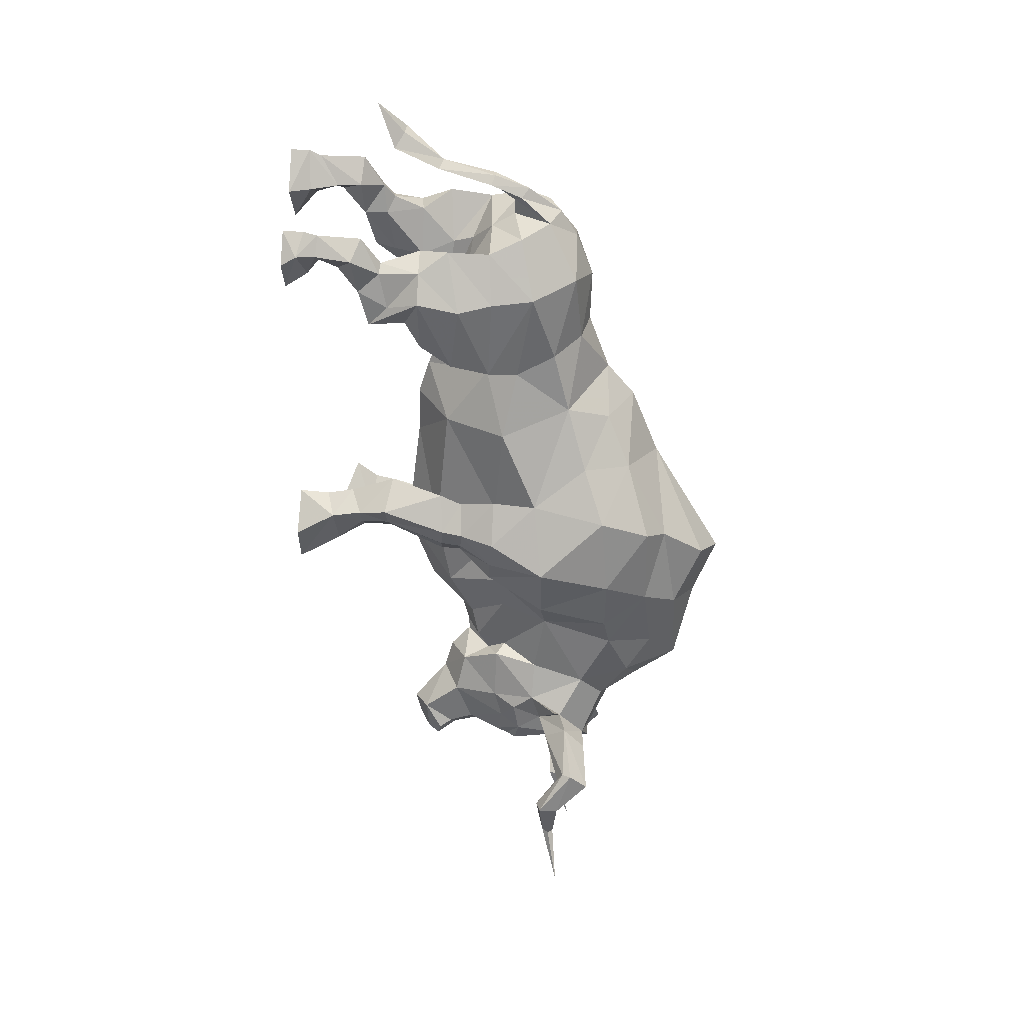
<metadata>
{"format":"obj","ext":"obj","renderer":"f3d","projection":"perspective","resolution":1024,"background":"white","views":[{"elev":28.3,"azim":-84.6,"up":"+Y"}]}
</metadata>
<code>
g shenjie_fuben_12_diaosu01a
v 13.67 131.8 82.26
v 5.245 144.2 92.14
v 12.93 159.5 94.57
v 16.6 155.7 83.55
v 5.04 -43.43 70
v 7.45 -10.57 56.11
v 24.93 -40.05 82.31
v 57.04 -17.48 44.75
v 48.34 -7.452 42.42
v 49.68 -11.13 52.72
v 61.17 -22.84 55.06
v 39.83 -16.48 44.69
v 36.78 -20.3 52.6
v 39.83 -16.48 44.69
v 47.6 -26.57 41.62
v 47.23 -31.05 50.31
v 36.78 -20.3 52.6
v 28.69 122.6 65.67
v 25.48 136.3 58.62
v 37.12 142.8 57.14
v 42.53 129.3 64.78
v 56.92 13.56 105.9
v 71.58 -2.782 111.7
v 63.91 -15.8 94.75
v 51.55 2.913 89.79
v 42.9 158.5 104.3
v 45.71 108.7 103.5
v 47.99 158.1 86.76
v 27.77 181 81.7
v 28.2 178.3 103.3
v 55.08 -28.48 52.68
v 53.2 -23.85 43.2
v 47.12 -49.45 111.8
v 58.27 -35.29 103.3
v 64.34 -39.26 126
v 14.82 -136.5 160.2
v 13.88 -111.6 170.6
v 4.175 -138.1 163.2
v -1.95 -101.7 190.8
v 19.11 -94.41 185.1
v 0.235 -87.56 212
v 39.91 104 99.33
v 5.245 144.2 92.14
v 13.67 131.8 82.26
v 31.34 110.2 80.22
v 61.41 -22.66 67.29
v 49.69 -6.932 62.08
v 35.45 -21.5 65.43
v 46.49 -39.96 67.34
v 35.45 -21.5 65.43
v 56.71 -33.42 67.32
v 15.91 180.2 52.52
v 17.95 173.2 67.4
v 32.79 173.7 64.86
v 24.75 178.6 50.67
v 43.56 162.6 63.11
v 48.56 116.1 83.65
v 12.68 149.2 67.05
v 14.24 186.4 47.14
v 20.63 185.9 45.82
v 1.5 189.8 24.5
v 6.43 204.3 15.23
v 6.05 207.1 9.415
v -2.605 188.6 10.63
v 1.85 -73.26 91.18
v 15.88 -76.68 97
v 12.4 -86.92 103.9
v 1.115 -78.99 91.29
v 1.895 191.5 125.6
v 5.995 189.8 121.4
v 5.29 198.4 107.9
v 0.1 198.4 107.9
v 7.78 217.6 59.86
v 8.45 203.6 80.1
v 16.97 218.7 59.69
v 1.79 193.4 105.9
v 2.18 184.9 118
v 11.53 212.5 52.19
v 8.435 198.6 77.6
v 4.705 178.9 142.4
v 14.96 182.1 135.6
v 3.175 177.1 118
v 42.32 82.7 147.3
v 54.12 72.99 112.2
v 43.61 107.9 119
v 40.21 117.3 138.7
v 17.62 -62.29 94.49
v 28.82 -62.18 113
v 20.09 -81.89 113.7
v 3.205 -61.84 87.67
v 14.96 182.1 135.6
v 4.705 178.9 142.4
v 6.67 165.1 150.8
v 30.41 159.5 149.1
v 41.42 -23.22 110.1
v 5.435 -47.62 221.4
v 28.32 -46.63 210.5
v 8.41 87.8 69.73
v 39.91 104 99.33
v 34.17 69.46 81.02
v 8.875 70.34 63.9
v -7.93 -136 108.1
v 8.725 -134.6 110.6
v 5.755 -142.3 115.7
v -8.26 -137.7 114.3
v 4.87 -132.9 94.35
v -8.125 -136.9 94.76
v -8.67 -139.8 83.24
v 2.615 -137.1 81.69
v 7.405 -144.4 120.6
v -8.345 -138.2 119.8
v 15.6 -95 91.35
v -0.36 -89.63 81.24
v 1.115 -78.99 91.29
v 12.4 -86.92 103.9
v 36.63 -11.97 105
v 30.05 -2.432 75.18
v 46.6 -2.337 113.5
v 17.22 173.5 34.67
v 23.51 177.1 34.49
v 29.64 154.3 39.46
v 22.14 151.4 40.23
v 18.35 149.8 51.43
v 11.15 172.1 36.91
v 36.35 -165.9 157.6
v 38.69 -181.9 145.1
v 43.62 -183.5 152
v 43.66 -165.8 167.4
v 48.95 -185.5 144
v 40.74 -181.5 137.6
v 42.55 -164.3 147.7
v 47.65 -155.3 151.5
v 46.01 -182.5 139
v 36.12 -131.6 151.5
v 27.81 -137.9 140
v 17.27 -128.6 135.3
v 28.94 -123.5 147.9
v 29.03 -142.8 162.3
v 18.89 -146.9 148.9
v 42.55 -164.3 147.7
v 40.74 -181.5 137.6
v 26.2 -199.5 138.2
v 26.2 -199.5 138.2
v 26.48 -201.8 143.7
v 29.15 -202.9 140.3
v -7.735 -136.3 151.9
v -8.39 -138.5 145.3
v 9.05 -143.9 148.2
v 3.91 -141.4 155.9
v -4 -114.1 173.6
v 13.88 -111.6 170.6
v 36.12 -131.6 151.5
v 28.94 -123.5 147.9
v 14.82 -136.5 160.2
v 29.03 -142.8 162.3
v 18.89 -146.9 148.9
v -1.48 128.4 83.04
v -8.715 148.9 85.13
v -4.825 154.6 95.72
v -13.82 -37.33 82.58
v -32.87 13.1 34.92
v -37.12 16.2 49.62
v -21.83 29.41 52.3
v -20.8 21.14 29.25
v -12.61 13.92 53.55
v -10.62 13.66 34.07
v -10.62 13.66 34.07
v -12.61 13.92 53.55
v -21.37 0.4475 50.38
v -21.91 0.8925 35.86
v -17.29 113.2 68.84
v -31.63 113.7 70.74
v -30.24 126.6 62.74
v -17.84 126 61.69
v -37.91 25.15 110
v -33.6 21.49 91.44
v -42.55 6.313 92.79
v -48.76 4.333 110
v -32.84 138.5 108.9
v -38.35 135.8 91.89
v -27.91 97.58 106.5
v -22 162.8 106.9
v -25.09 164.4 85.6
v -29.01 5.783 35.39
v -30.86 7.113 50
v -27.84 -9.627 89.73
v -32.55 -24.4 106.3
v -42.27 -11.25 108.2
v -36.81 -2.872 91.26
v -18.43 -129.7 163.5
v -6.455 -129.5 161.9
v -4 -114.1 173.6
v -20.11 -105.9 170.6
v -19.95 -88.75 185.2
v -18.12 94.72 104.9
v -15.68 102 82.16
v -1.48 128.4 83.04
v -31.55 25.15 80.52
v -15.58 1.278 79.54
v -15.58 1.278 79.54
v -27.52 -9.377 79.57
v -35.81 -2.212 80.67
v -31.3 154.3 70.77
v -17.28 162.1 69.9
v -23.21 156.8 49.98
v -29 152.7 49.57
v -38.98 140 70.78
v -33.03 103.6 87.14
v -6.88 143.8 67.68
v -17.05 164.6 18.16
v -13.47 164.2 10.45
v -27.89 174.1 10.94
v -26.39 171.8 17.77
v -11.8 -83.62 104
v -12.73 -74.43 98.17
v -3.59 194.1 106.1
v -2 187 122.1
v 8.45 203.6 80.1
v 1.75 210.7 55.28
v 3.62 199.8 77.94
v -6.355 175.2 137.2
v -20.23 75.04 149.2
v -20.55 106.1 141.3
v -24.61 96.57 121.7
v -33.7 63.85 114.7
v -17.86 -77.01 113.8
v -22.47 -47.98 113.3
v -10.93 -59.37 94.63
v -6.355 175.2 137.2
v -15.05 147.3 151.9
v -27.07 -29.45 110.7
v -16.95 -43.02 210.8
v -15.33 64.41 82.41
v -18.12 94.72 104.9
v -22.89 -136.4 115.7
v -23.79 -133 110.1
v -18.71 -128.2 93.94
v -18.17 -132.9 81.71
v -25.18 -137.6 120.7
v -16.93 -88.88 90.53
v -11.8 -83.62 104
v -20.86 -10.33 105.6
v -13.8 -1.807 75.71
v -23.84 143.4 37.83
v -22.82 125.9 43.62
v -30.6 125 43.73
v -30.59 143.1 38.54
v -17.96 147.6 39.91
v -17.47 128.4 44.39
v -59.39 -143.8 157.5
v -66.23 -140.9 165.4
v -72.54 -154.7 149.2
v -67.08 -155.2 143.4
v -69.75 -132.4 156.6
v -75.75 -152.4 139.6
v -67.52 -153.5 137.1
v -67.28 -132.6 152
v -64.37 -138.1 148.6
v -47.49 -116 151.5
v -38.13 -111.5 148
v -28.85 -120 135.4
v -41.81 -124.2 140
v -36.66 -135.3 149
v -44.61 -127.9 162.4
v -67.52 -153.5 137.1
v -64.37 -138.1 148.6
v -63.42 -174.5 140.4
v -63.42 -174.5 140.4
v -63.56 -175.4 146.3
v -66.36 -175.1 143.8
v -20.23 -136.5 156
v -25.55 -133.1 148.1
v -20.11 -105.9 170.6
v -29.29 -128.2 160.7
v -38.13 -111.5 148
v -47.49 -116 151.5
v -44.61 -127.9 162.4
v -36.66 -135.3 149
v 41.3 1.718 202.9
v 42.61 -39.13 193.9
v 3.175 177.1 118
v 23.71 182.3 120.3
v 3.22 169.9 105.9
v 64.89 23.49 172.1
v 54.88 7.258 193.2
v 60.41 -22.88 177.6
v 32.68 174.9 49.02
v 12.65 172 48.42
v 34.53 -17.49 83.9
v 39.03 -17.91 95
v 50.09 3.343 81.46
v 65.06 -40.31 139.3
v 48.55 -52.54 138.4
v 61.23 28.18 131
v 53.02 52.78 160.3
v 40.91 45.04 181.3
v 9.2 46.55 63.38
v 11.64 38.71 197.1
v 12.03 72.22 183.2
v 8.405 -19.15 233.4
v 6.18 233.4 46.51
v 11.54 88.58 168.9
v 25.8 118.4 153.3
v 10.35 116.9 158.3
v 43.11 159.7 126
v 27.41 -92.59 132
v 38.66 -59.63 137.7
v 26.02 -101.1 159.2
v 20.92 -75.23 199.6
v 36.06 -71.58 174.6
v 61.94 -18.57 84.79
v 57.68 -30.84 94.68
v 57.04 -30.77 84.36
v 46.64 -37.64 83.94
v 45.94 -40.54 94.61
v 39.03 -17.91 95
v 34.53 -17.49 83.9
v 46.6 -2.337 113.5
v 41.42 -23.22 110.1
v 36.63 -11.97 105
v 59.91 -16.05 30.86
v 48.17 -5.112 31.02
v 35.18 -19.74 29.12
v 47.52 -33.6 27.39
v 63.04 -15.26 12.92
v 48.08 2.848 19.94
v 35.18 -19.74 29.12
v 40.66 -38.15 3.895
v 47.14 -34.78 5.385
v 27.5 -15.33 224.6
v 26.02 -101.1 159.2
v 28.94 -123.5 147.9
v 25.93 -114.6 146.6
v 54 -37.63 4.37
v 12.68 149.2 67.05
v 4.095 207.9 0.01996
v -7.4 188.6 0.01997
v 11.18 177.5 0.01997
v 11.65 183 11
v 5.55 171.2 0.01997
v 21.24 198.4 34.02
v 13.09 184.8 25.42
v 18.84 198.2 20.91
v 3.06 190.2 36.51
v 1.5 189.8 24.5
v 18.28 198.6 11.6
v 21.43 200.3 0.01997
v 17.5 176.1 0.01997
v 11.24 188.9 17.71
v -2.605 188.6 10.63
v 64.89 23.49 172.1
v 53.02 52.78 160.3
v 26.12 -86.98 109.8
v 20.09 -81.89 113.7
v 27.41 -92.59 132
v 28.2 178.3 103.3
v 12.93 159.5 94.57
v 30.92 -15.44 12.27
v 8.93 143 159.2
v 10.98 202.9 37.72
v 3.06 190.2 36.51
v 31.9 71.13 169.4
v 61.23 28.18 131
v 13.88 -111.6 170.6
v 26.02 -101.1 159.2
v 47.26 -52.41 178
v 60.41 -22.88 177.6
v 76.07 -23.87 140.1
v 26.02 -101.1 159.2
v 26.96 -113.4 132.1
v 48.55 -52.54 138.4
v 30.92 -15.44 12.27
v 5.245 144.2 92.14
v 43.11 159.7 126
v 16.62 -136.2 123.1
v 6.63 -127.8 67.45
v 4.825 -136.8 72.87
v 13.21 -113.9 85.88
v -8.89 -140.9 66.07
v -7.55 -133.8 62.38
v -3.245 -141.5 67.9
v -2.115 -146.2 73.61
v 23.26 -126.5 120.2
v 17.27 -128.6 135.3
v 16.68 -128.3 112.9
v 21.53 -114.2 109.2
v -5.85 -124.2 59.44
v -2.42 -103.5 77.16
v 9.05 -143.9 148.2
v 36.63 -11.97 105
v 23.71 182.3 120.3
v 11.15 172.1 36.91
v 12.65 172 48.42
v -7.4 188.6 0.01997
v 36.35 -165.9 157.6
v 18.89 -146.9 148.9
v 28.79 -233.4 149.5
v 56.92 13.56 105.9
v 43.61 107.9 119
v -9.57 -144.5 72.99
v 3.85 -141.5 75.68
v 37.51 -114.5 145.9
v 28.94 -123.5 147.9
v 17.27 -128.6 135.3
v 26.96 -113.4 132.1
v 18.89 -146.9 148.9
v 52.1 -158.4 156.8
v -21.7 2.258 203.7
v -29.71 -34.24 194.4
v -16.52 169.4 123.3
v -43.54 17.74 170
v -44.66 -21.64 173.2
v -34.8 7.268 194.4
v -32.09 135.3 54.03
v -18.16 150.1 48.17
v -19.77 3.563 90.6
v -38.8 -40.58 136.4
v -54.98 -10.01 137.5
v -40.56 24.96 132.8
v -17.89 41.55 182.5
v -30.64 44.02 159.3
v -5.35 112.5 154.7
v -29.71 140.5 130.5
v -27.64 -84.82 132.1
v -28.57 -92.81 159.3
v -30.55 -52.99 138.1
v -30.43 -64.1 174.8
v -16.39 -70.3 197.8
v -40.87 7.378 81.77
v -19.77 3.563 90.6
v -28.55 17.08 110
v -20.86 -10.33 105.6
v -27.07 -29.45 110.7
v -21.15 18.67 15.48
v -33.56 10.92 19.8
v -11.76 6.488 19.48
v -22.98 -8.127 20.67
v -21.34 19.59 0.125
v -37.54 1.178 0.13
v -11.76 6.488 19.48
v -13.94 -18.96 0.12
v -23.62 -14.86 0.125
v -10.04 -14.03 224.9
v -33.27 -103.9 131.4
v -38.13 -111.5 148
v -28.57 -92.81 159.3
v -30.8 -16.92 0.125
v -6.88 143.8 67.68
v -11.22 165 -0.02503
v -27.34 174.2 -0.05003
v -23.48 146.8 -0.04002
v -16.39 146.4 -0.03002
v -24.84 150.4 11.15
v -35.59 161 36.02
v -31.97 162 17.13
v -24.41 154 27.34
v -17.05 164.6 18.16
v -15.72 165.2 37.87
v -36.56 163.2 7.775
v -37.13 158.5 -0.06503
v -28.85 144.1 -0.05002
v -24.44 158 17.51
v -13.47 164.2 10.45
v -43.54 17.74 170
v -30.64 44.02 159.3
v -25.02 -80.13 109.9
v -27.64 -84.82 132.1
v -17.86 -77.01 113.8
v -22 162.8 106.9
v -4.825 154.6 95.72
v -5.465 0.5325 0.12
v -26.64 171 40.52
v -15.72 165.2 37.87
v -8.545 66.91 170.6
v -40.56 24.96 132.8
v -20.11 -105.9 170.6
v -28.57 -92.81 159.3
v -37.52 -48.55 172.3
v -44.66 -21.64 173.2
v -28.57 -92.81 159.3
v -33.27 -103.9 131.4
v -38.8 -40.58 136.4
v -5.465 0.5325 0.12
v -28.55 17.08 110
v -29.71 140.5 130.5
v -30.81 -126.8 123.1
v -20.07 -131.5 72.66
v -20.89 -136.4 75.7
v -18.73 -123 67.47
v -20.41 -108.2 85.93
v -14.46 -139.4 68.07
v -17.09 -143 73.62
v -28.85 -120 135.4
v -33.01 -111.4 120.8
v -28.24 -119.9 113
v -28.32 -105.7 109.2
v -20.86 -10.33 105.6
v -16.52 169.4 123.3
v -17.96 147.6 39.91
v -18.16 150.1 48.17
v -11.22 165 -0.02503
v -59.39 -143.8 157.5
v -36.66 -135.3 149
v -76.07 -200.6 149.1
v -37.91 25.15 110
v -24.61 96.57 121.7
v -53.22 -100.7 146
v -38.13 -111.5 148
v -28.85 -120 135.4
v -36.66 -135.3 149
v -20.73 -136 163.3
v -7.65 -135.9 160
v -25.55 -133.1 148.1
v -29.29 -128.2 160.7
f 1 2 3
f 3 4 1
f 5 6 7
f 8 9 10
f 10 11 8
f 9 12 13
f 13 10 9
f 14 15 16
f 16 17 14
f 18 19 20
f 20 21 18
f 22 23 24
f 24 25 22
f 26 27 28
f 26 28 29
f 29 30 26
f 31 32 8
f 8 11 31
f 33 34 35
f 36 37 38
f 39 40 41
f 42 43 44
f 44 45 42
f 46 11 10
f 10 47 46
f 48 47 10
f 10 13 48
f 49 50 17
f 17 16 49
f 31 11 51
f 52 53 54
f 54 55 52
f 56 28 57
f 57 21 56
f 45 44 58
f 58 18 45
f 21 57 45
f 45 18 21
f 59 52 55
f 55 60 59
f 61 62 63
f 63 64 61
f 65 66 67
f 67 68 65
f 69 70 71
f 71 72 69
f 73 74 75
f 76 71 70
f 70 77 76
f 78 75 74
f 74 79 78
f 72 71 74
f 79 74 71
f 71 76 79
f 80 81 70
f 70 69 80
f 77 70 81
f 81 82 77
f 83 84 85
f 85 86 83
f 66 87 88
f 88 89 66
f 90 87 66
f 66 65 90
f 87 90 5
f 5 7 87
f 91 92 93
f 93 94 91
f 57 27 42
f 42 45 57
f 88 87 7
f 7 95 88
f 96 41 97
f 98 99 100
f 100 101 98
f 102 103 104
f 104 105 102
f 106 107 108
f 108 109 106
f 104 110 111
f 111 105 104
f 112 113 114
f 114 115 112
f 116 117 118
f 119 120 121
f 121 122 119
f 119 122 123
f 123 124 119
f 125 126 127
f 127 128 125
f 127 129 128
f 130 131 132
f 132 133 130
f 134 135 136
f 136 137 134
f 125 128 138
f 138 139 125
f 126 125 140
f 140 141 126
f 142 130 133
f 141 143 126
f 144 127 126
f 126 143 144
f 127 144 145
f 145 129 127
f 146 147 148
f 148 149 146
f 39 150 151
f 151 40 39
f 4 30 29
f 152 153 154
f 154 155 152
f 156 155 154
f 157 158 159
f 159 2 157
f 5 160 6
f 161 162 163
f 163 164 161
f 164 163 165
f 165 166 164
f 167 168 169
f 169 170 167
f 171 172 173
f 173 174 171
f 175 176 177
f 177 178 175
f 179 180 181
f 179 182 183
f 183 180 179
f 184 170 169
f 169 185 184
f 186 187 188
f 188 189 186
f 190 191 192
f 192 193 190
f 39 41 194
f 195 196 197
f 197 43 195
f 162 198 163
f 199 165 163
f 163 198 199
f 168 200 169
f 169 201 202
f 202 185 169
f 203 204 205
f 205 206 203
f 207 172 208
f 208 180 207
f 196 171 209
f 209 197 196
f 172 171 196
f 196 208 172
f 210 211 212
f 212 213 210
f 65 68 214
f 214 215 65
f 69 72 216
f 216 217 69
f 218 73 219
f 219 220 218
f 76 77 217
f 217 216 76
f 78 79 220
f 220 219 78
f 72 218 220
f 220 216 72
f 79 76 216
f 216 220 79
f 80 69 217
f 217 221 80
f 77 82 221
f 221 217 77
f 222 223 224
f 224 225 222
f 215 226 227
f 227 228 215
f 90 65 215
f 215 228 90
f 228 160 5
f 5 90 228
f 229 230 93
f 93 92 229
f 208 196 195
f 195 181 208
f 227 231 160
f 160 228 227
f 96 232 41
f 98 101 233
f 233 234 98
f 102 105 235
f 235 236 102
f 108 107 237
f 237 238 108
f 111 239 235
f 235 105 111
f 240 241 114
f 114 113 240
f 242 243 160
f 244 245 246
f 246 247 244
f 244 248 249
f 249 245 244
f 250 251 252
f 252 253 250
f 252 254 255
f 256 255 257
f 257 258 256
f 259 260 261
f 261 262 259
f 250 263 264
f 264 251 250
f 253 265 266
f 266 250 253
f 256 267 255
f 265 253 268
f 269 268 253
f 253 252 269
f 270 269 252
f 252 255 270
f 271 272 147
f 147 146 271
f 39 194 273
f 273 150 39
f 158 182 159
f 274 275 276
f 276 277 274
f 278 274 277
f 279 97 280
f 281 282 283
f 284 285 286
f 54 287 55
f 288 53 52
f 289 290 25
f 25 291 289
f 20 56 21
f 18 58 19
f 35 292 293
f 293 33 35
f 22 294 23
f 284 295 296
f 6 297 117
f 298 296 299
f 300 96 97
f 301 73 75
f 302 303 304
f 30 305 26
f 306 307 308
f 280 309 310
f 311 24 312
f 312 313 311
f 314 315 316
f 316 317 314
f 25 318 22
f 316 319 320
f 315 33 316
f 321 322 9
f 9 8 321
f 323 12 9
f 9 322 323
f 15 14 324
f 8 32 321
f 321 325 326
f 326 322 321
f 327 328 324
f 329 324 328
f 298 300 330
f 331 332 333
f 325 321 334
f 321 324 334
f 334 324 329
f 29 28 54
f 53 29 54
f 1 4 335
f 54 56 287
f 335 53 288
f 20 19 122
f 121 56 20
f 63 336 337
f 337 64 63
f 338 339 340
f 341 342 343
f 342 344 345
f 288 52 59
f 346 63 62
f 62 343 346
f 346 347 63
f 339 346 343
f 346 339 348
f 348 339 338
f 339 349 345
f 350 340 339
f 351 294 352
f 353 354 355
f 356 357 283
f 323 322 326
f 326 358 323
f 359 304 303
f 62 360 341
f 341 343 62
f 361 360 62
f 62 61 361
f 295 362 296
f 84 83 363
f 279 280 285
f 86 303 83
f 295 363 83
f 364 154 365
f 310 307 366
f 89 307 306
f 293 292 367
f 351 367 368
f 88 95 307
f 369 370 355
f 359 303 94
f 371 286 366
f 366 286 280
f 324 14 327
f 339 345 350
f 339 343 349
f 120 119 342
f 347 346 348
f 341 60 120
f 287 60 55
f 94 93 359
f 89 88 307
f 342 119 124
f 372 328 327
f 305 27 26
f 303 86 94
f 116 95 7
f 117 100 118
f 354 353 115
f 78 301 75
f 99 98 373
f 374 86 85
f 99 84 100
f 282 94 374
f 33 293 319
f 100 84 118
f 311 291 25
f 25 24 311
f 375 110 104
f 376 109 377
f 378 109 376
f 379 380 381
f 109 108 382
f 375 383 384
f 104 103 375
f 385 375 103
f 109 378 106
f 385 386 383
f 378 112 386
f 386 370 383
f 376 380 387
f 380 376 377
f 377 381 380
f 378 388 112
f 370 386 353
f 112 115 353
f 387 388 376
f 386 112 353
f 148 375 384
f 156 154 389
f 318 290 390
f 330 300 97
f 279 330 97
f 59 60 360
f 360 60 341
f 101 100 297
f 20 122 121
f 361 59 360
f 341 120 342
f 99 85 84
f 366 307 371
f 118 84 363
f 30 391 305
f 120 60 287
f 392 59 361
f 343 342 349
f 342 345 349
f 287 121 120
f 393 123 58
f 123 122 19
f 59 392 288
f 342 124 344
f 350 394 340
f 353 355 370
f 309 40 310
f 395 396 131
f 144 143 397
f 397 145 144
f 366 280 310
f 307 310 308
f 310 40 308
f 118 363 398
f 362 295 83
f 83 302 362
f 89 67 66
f 131 135 132
f 393 124 123
f 284 296 285
f 294 368 23
f 374 94 86
f 25 290 318
f 302 299 362
f 302 83 303
f 399 42 27
f 296 279 285
f 121 287 56
f 123 19 58
f 388 378 376
f 282 91 94
f 117 297 100
f 40 151 308
f 282 356 283
f 351 368 294
f 33 319 316
f 280 97 309
f 385 378 386
f 285 280 286
f 28 56 54
f 357 373 283
f 4 29 53
f 305 399 27
f 108 400 382
f 370 384 383
f 375 385 383
f 109 382 401
f 396 135 131
f 296 362 299
f 388 113 112
f 333 332 402
f 403 404 402
f 405 402 404
f 384 406 148
f 281 91 282
f 95 371 307
f 4 53 335
f 138 128 134
f 128 407 134
f 134 132 135
f 396 136 135
f 279 296 298
f 330 279 298
f 408 409 232
f 281 283 410
f 411 412 413
f 203 206 414
f 415 205 204
f 416 199 176
f 173 172 207
f 171 174 209
f 187 417 418
f 175 178 419
f 411 420 421
f 6 243 297
f 298 299 420
f 300 232 96
f 301 219 73
f 302 304 422
f 182 179 423
f 424 425 426
f 409 427 428
f 189 177 429
f 429 202 189
f 186 201 430
f 176 175 431
f 430 432 433
f 186 430 187
f 164 434 435
f 435 161 164
f 164 166 436
f 436 434 164
f 170 437 167
f 161 435 184
f 438 439 435
f 435 434 438
f 440 437 441
f 442 441 437
f 298 443 300
f 444 445 446
f 439 447 435
f 435 447 437
f 447 442 437
f 183 203 180
f 204 203 183
f 157 448 158
f 203 414 207
f 448 415 204
f 173 245 174
f 246 173 207
f 449 450 212
f 212 211 449
f 451 452 453
f 454 455 456
f 456 457 458
f 213 212 459
f 450 460 459
f 459 212 450
f 453 455 459
f 459 461 453
f 461 451 453
f 453 457 462
f 463 453 452
f 213 459 455
f 464 465 419
f 466 467 468
f 469 283 470
f 438 434 436
f 436 471 438
f 359 422 304
f 454 472 213
f 213 455 454
f 213 472 473
f 473 210 213
f 421 420 474
f 225 475 222
f 408 413 409
f 223 222 422
f 421 222 475
f 476 477 274
f 427 478 426
f 226 424 426
f 417 479 418
f 464 418 479
f 227 426 231
f 480 467 481
f 359 230 422
f 482 478 412
f 478 409 412
f 437 440 167
f 453 463 457
f 453 462 455
f 247 456 244
f 460 461 459
f 454 247 206
f 230 359 93
f 226 426 227
f 456 248 244
f 483 440 441
f 423 179 181
f 422 230 223
f 242 160 231
f 243 484 233
f 468 241 466
f 78 219 301
f 234 373 98
f 485 224 223
f 234 233 225
f 410 485 230
f 187 433 417
f 233 484 225
f 176 198 429
f 429 177 176
f 235 239 486
f 487 488 238
f 238 489 487
f 490 489 238
f 491 380 379
f 238 492 108
f 486 493 494
f 235 486 236
f 495 236 486
f 238 237 490
f 495 494 496
f 490 496 240
f 496 494 481
f 489 387 380
f 491 487 489
f 489 380 491
f 490 240 388
f 481 466 496
f 240 466 241
f 387 489 388
f 496 466 240
f 272 493 486
f 431 497 416
f 198 176 199
f 443 232 300
f 408 232 443
f 205 472 206
f 472 454 206
f 101 297 233
f 173 246 245
f 473 472 205
f 454 456 247
f 234 225 224
f 478 482 426
f 484 475 225
f 182 423 498
f 247 414 206
f 499 473 205
f 455 462 456
f 456 462 457
f 414 247 246
f 500 209 249
f 249 174 245
f 205 415 499
f 456 458 248
f 201 200 430
f 463 452 501
f 466 481 467
f 428 427 194
f 502 258 503
f 269 504 268
f 504 269 270
f 478 427 409
f 426 425 427
f 427 425 194
f 484 505 475
f 474 222 421
f 222 474 302
f 226 215 214
f 258 257 262
f 500 249 248
f 411 413 420
f 419 178 418
f 485 223 230
f 176 431 416
f 302 474 299
f 302 422 222
f 506 181 195
f 420 413 408
f 246 207 414
f 249 209 174
f 388 489 490
f 410 230 229
f 243 233 297
f 194 425 273
f 187 418 188
f 410 283 469
f 464 419 418
f 187 430 433
f 409 428 232
f 495 496 490
f 413 412 409
f 180 203 207
f 470 283 373
f 158 204 183
f 423 181 506
f 108 492 400
f 481 494 493
f 486 494 495
f 238 488 492
f 503 258 262
f 420 299 474
f 388 240 113
f 444 507 445
f 508 507 509
f 444 509 507
f 493 272 510
f 281 410 229
f 231 426 482
f 158 448 204
f 264 259 251
f 259 254 251
f 259 262 257
f 503 262 261
f 408 298 420
f 443 298 408
f 511 271 146
f 146 512 511
f 149 38 512
f 512 146 149
f 278 513 274
f 27 57 28
f 180 208 181
f 191 190 511
f 511 512 191
f 477 275 274
f 154 153 365
f 378 385 106
f 106 385 103
f 102 107 106
f 106 103 102
f 237 107 102
f 102 236 237
f 237 236 495
f 237 495 490
f 109 401 377
f 377 401 381
f 381 401 382
f 381 382 400
f 400 379 381
f 492 491 379
f 379 400 492
f 491 492 488
f 491 488 487
f 402 405 333
f 333 405 331
f 375 148 110
f 147 111 110
f 110 148 147
f 239 111 147
f 147 272 239
f 239 272 486
f 148 36 149
f 149 36 38
f 38 37 192
f 192 191 38
f 38 191 512
f 193 514 190
f 190 514 511
f 511 514 271
f 271 514 272
f 41 428 194
f 40 309 41
f 41 309 97
f 232 428 41
f 311 46 47
f 47 291 311
f 47 48 289
f 289 291 47
f 50 49 314
f 314 317 50
f 313 51 46
f 46 311 313
f 24 23 368
f 397 142 145
f 129 145 142
f 142 133 129
f 132 407 129
f 129 133 132
f 407 132 134
f 129 407 128
f 254 257 255
f 255 267 270
f 270 267 504
f 252 251 254
f 259 257 254
f 312 34 33
f 33 315 312
f 347 336 63
f 35 34 24
f 24 368 35
f 35 368 292
f 314 313 312
f 312 315 314
f 51 313 314
f 314 49 51
f 312 24 34
f 292 368 367
f 16 31 51
f 51 49 16
f 32 31 16
f 16 15 32
f 11 46 51
f 32 15 324
f 161 184 185
f 185 162 161
f 177 189 188
f 188 178 177
f 185 202 429
f 429 162 185
f 186 189 202
f 202 201 186
f 418 178 188
f 437 170 184
f 435 437 184
f 32 324 321
f 6 117 7
f 160 243 6
f 162 429 198
f 158 183 182
f 4 3 30
f 116 7 117
f 242 484 243
f 200 201 169

</code>
